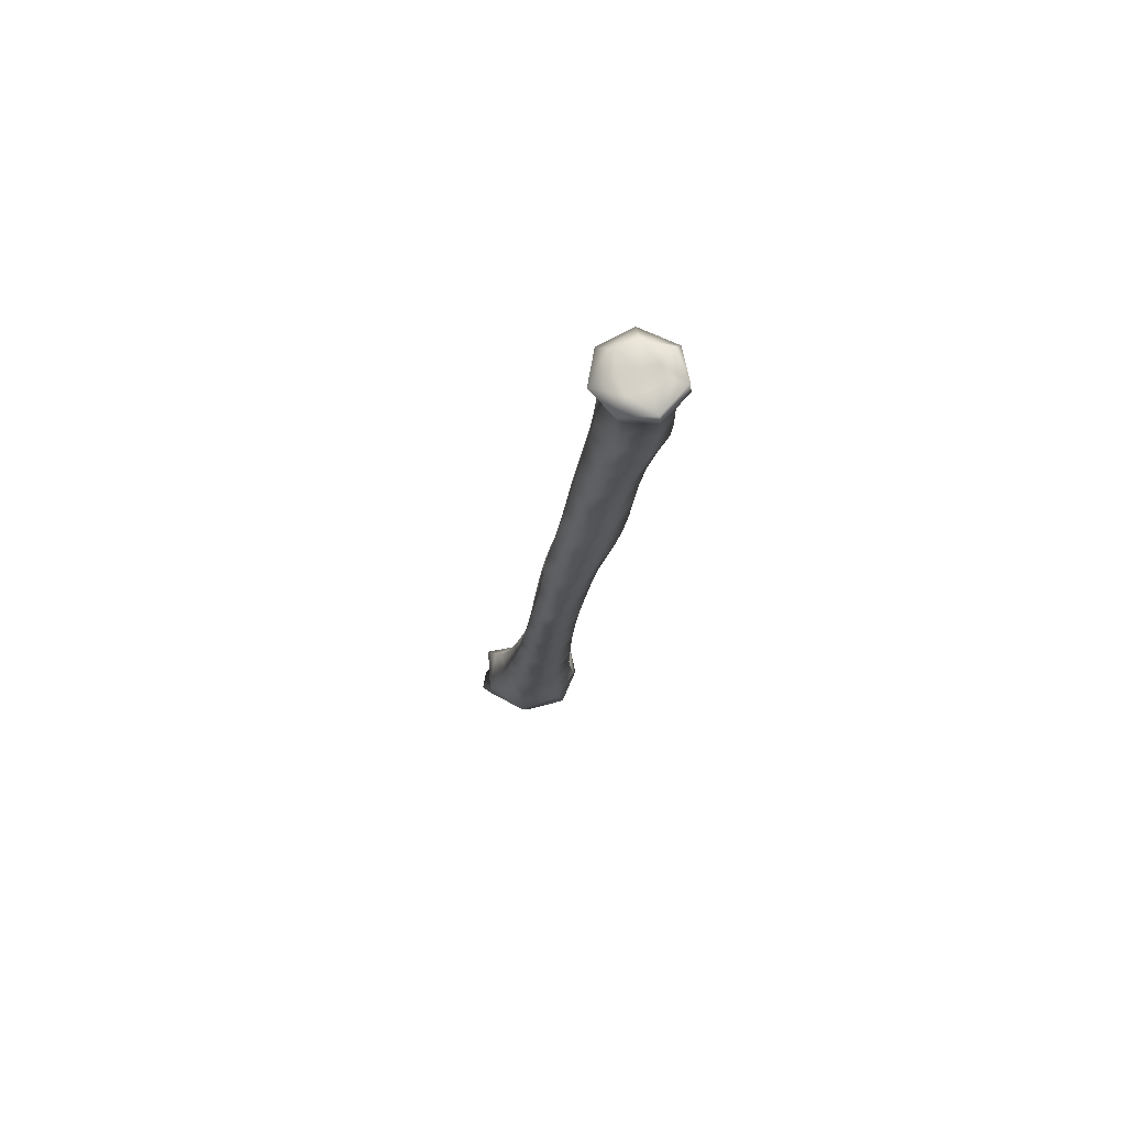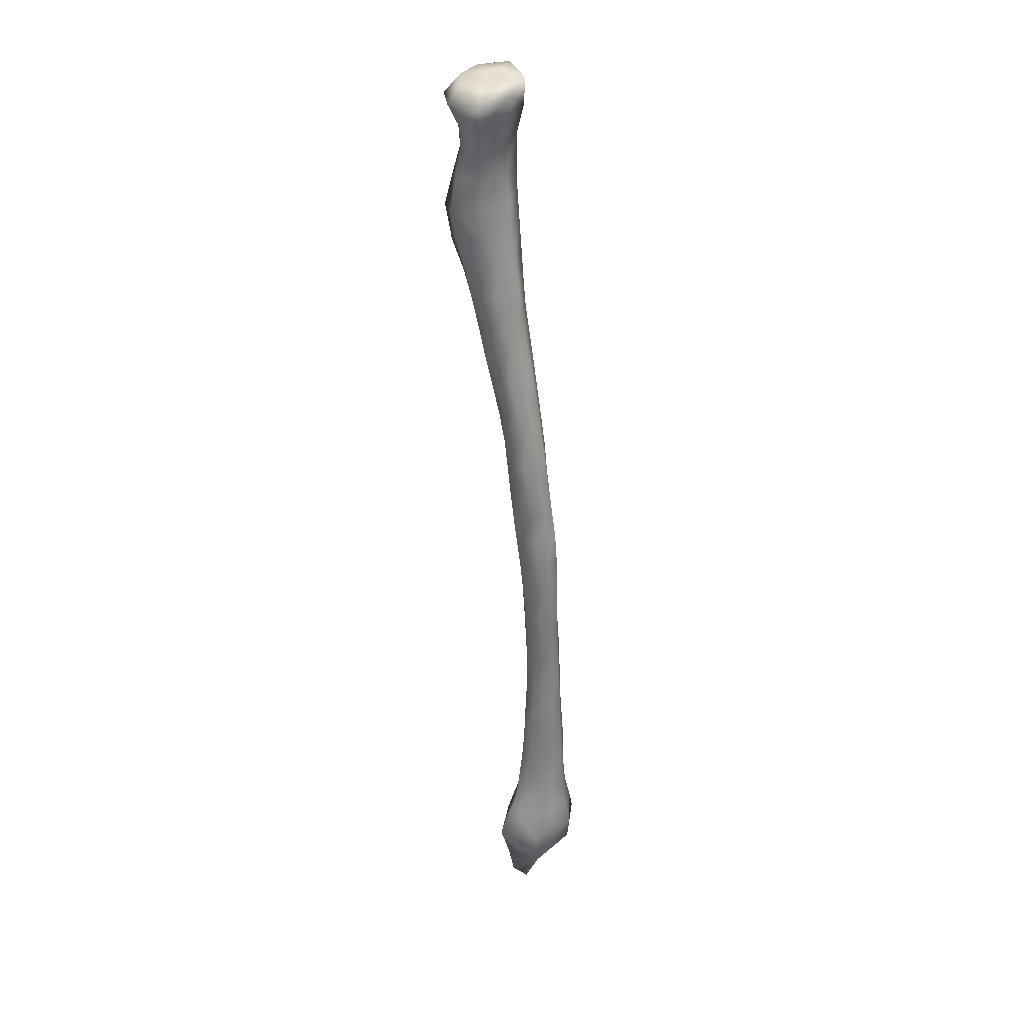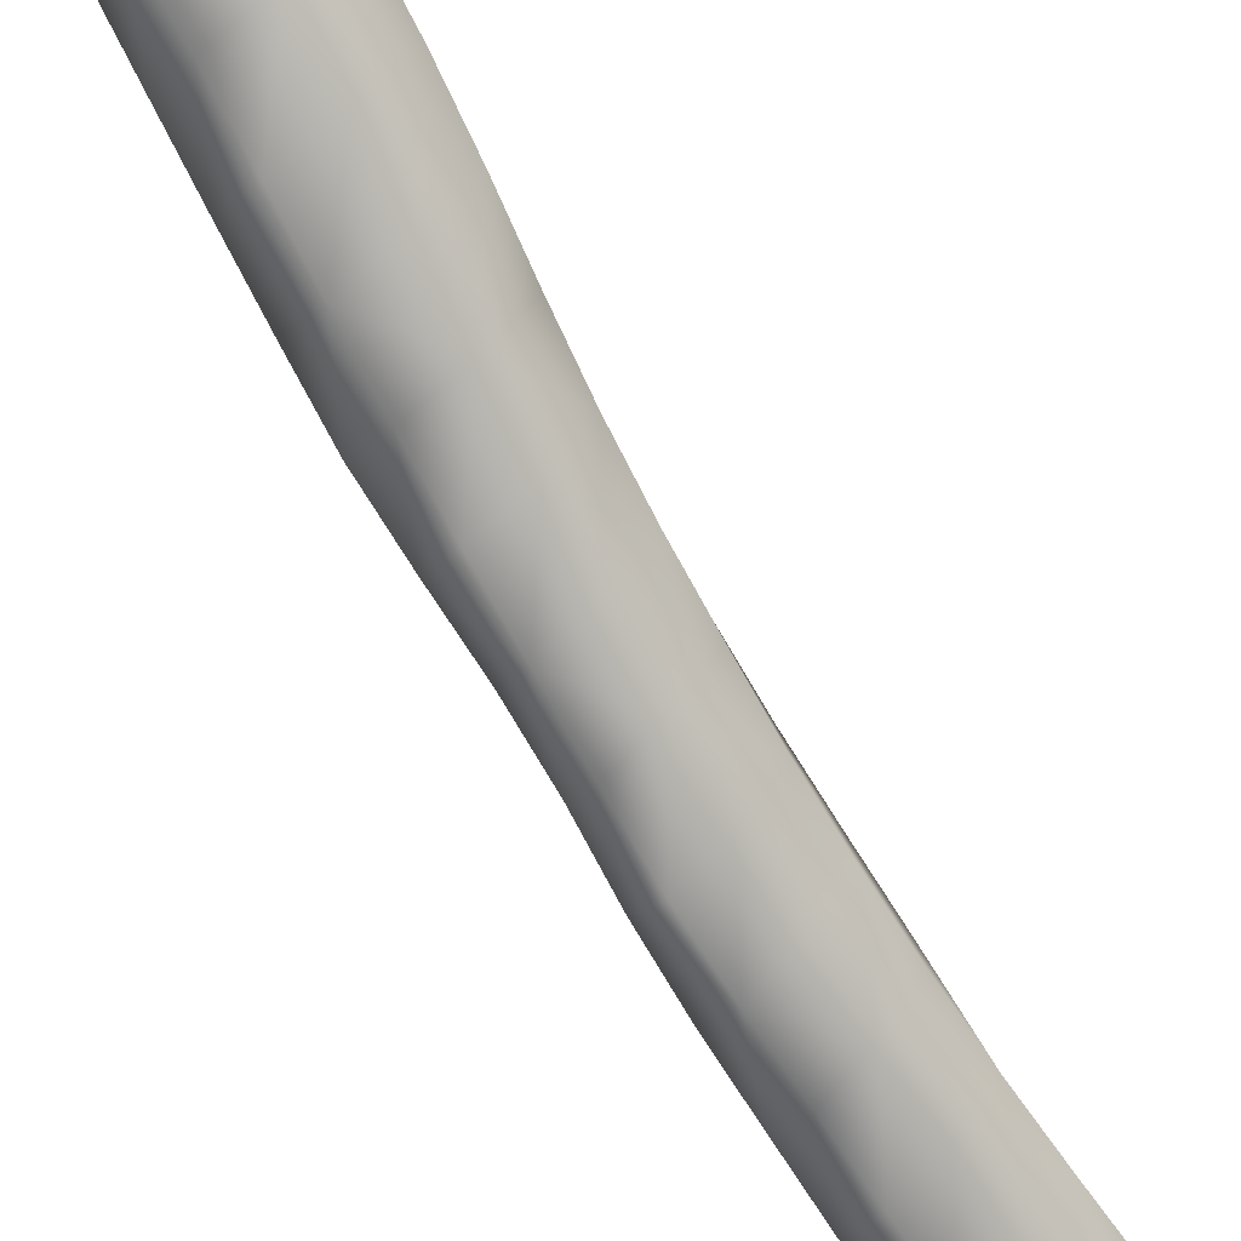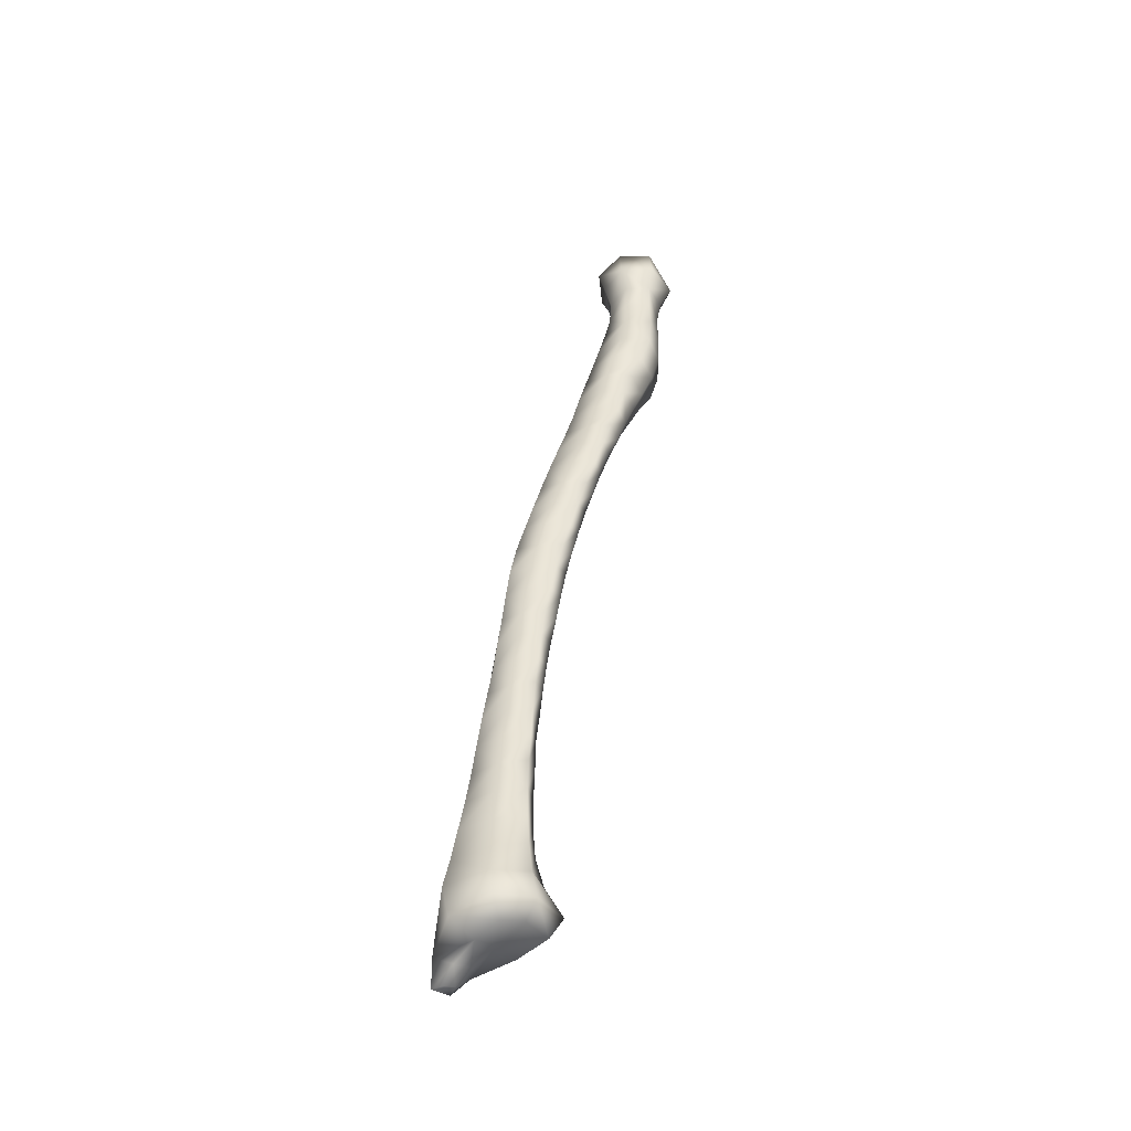
<metadata>
{"format":"obj","ext":"obj","renderer":"f3d","projection":"perspective","resolution":1024,"background":"white","views":[{"elev":78.5,"azim":178.0,"up":"+Y"},{"elev":39.2,"azim":110.2,"up":"+Y"},{"elev":-63.4,"azim":-142.2,"up":"+Z"},{"elev":-46.7,"azim":-135.5,"up":"+Y"}]}
</metadata>
<code>
v 0.01815 -0.2348 -0.0176
v 0.02791 -0.235 -0.01735
v 0.02858 -0.2284 -0.01611
v 0.01607 -0.2294 -0.01517
v 0.01857 -0.2336 -0.02411
v 0.02726 -0.235 -0.02366
v 0.01429 -0.2302 -0.0249
v 0.03915 -0.236 -0.02019
v 0.03512 -0.2368 -0.02383
v 0.04075 -0.2266 -0.01834
v 0.03929 -0.2397 -0.02402
v 0.04214 -0.2399 -0.02285
v 0.03561 -0.2377 -0.02815
v 0.03982 -0.2405 -0.02691
v 0.04318 -0.24 -0.02741
v 0.04043 -0.2347 -0.03002
v 0.04046 -0.2255 -0.02921
v 0.02943 -0.2328 -0.03586
v 0.03073 -0.2249 -0.03677
v 0.02753 -0.2366 -0.02986
v 0.01991 -0.2356 -0.03011
v 0.01845 -0.2314 -0.03359
v -0.001765 0.001447 0.0007903
v -0.004522 0.001615 0.004115
v 0.002087 0.001859 0.005837
v 0.001899 0.0005788 0.0001075
v -0.00281 0.002236 -0.002408
v -0.007231 0.002548 -0.003519
v 0.0008077 0.001632 -0.004643
v 0.00731 0.002049 0.003963
v 0.01079 -0.002399 0.005919
v 0.01266 -0.0007229 -0.002802
v 0.00679 0.001437 -0.0012
v 0.002573 -0.003588 0.01028
v -0.001087 0.001959 -0.009724
v 0.00521 0.002019 -0.005321
v 0.007566 0.0008674 -0.0094
v 0.01022 -0.00761 -0.002529
v 0.006265 -0.006262 -0.008415
v -0.001515 -0.005188 -0.009375
v -0.007878 -0.004594 -0.003318
v 0.005235 -0.01359 -0.006916
v -0.001167 -0.01259 -0.007746
v -0.005972 -0.012 -0.002877
v -0.004026 -0.01155 0.004171
v -0.006347 -0.004377 0.006299
v -0.001052 -0.02054 -0.007813
v -0.005579 -0.01988 -0.002972
v -0.003048 -0.01888 0.003358
v 0.002543 -0.01719 0.006191
v 0.002363 -0.01022 0.006724
v -0.005861 -0.028 -0.002855
v -0.002602 -0.02687 0.004008
v 0.003066 -0.02493 0.008135
v 0.008692 -0.02362 0.005265
v 0.008051 -0.01588 0.004045
v -0.001938 -0.03534 0.004355
v 0.0038 -0.0339 0.01019
v 0.009553 -0.03214 0.006198
v 0.01069 -0.03017 -0.001732
v 0.009717 -0.02251 -0.001615
v 0.004851 -0.04318 0.008082
v 0.01021 -0.04048 0.00455
v 0.01175 -0.03755 -0.002892
v 0.008145 -0.03573 -0.009603
v 0.006914 -0.02854 -0.008343
v 0.01134 -0.04812 0.001853
v 0.01304 -0.04487 -0.004789
v 0.009424 -0.0431 -0.01093
v 0.001993 -0.04357 -0.01007
v 0.0003699 -0.03599 -0.008901
v 0.01441 -0.05241 -0.006883
v 0.01073 -0.05077 -0.01241
v 0.003697 -0.05121 -0.01126
v -0.0009947 -0.05189 -0.006225
v -0.003207 -0.04435 -0.00452
v 0.01178 -0.05852 -0.014
v 0.005008 -0.05887 -0.0124
v 0.0003757 -0.05941 -0.007953
v 0.002302 -0.05949 -0.002191
v 0.001059 -0.05179 0.0002696
v 0.006027 -0.06655 -0.0139
v 0.001406 -0.06704 -0.009794
v 0.003371 -0.0671 -0.004569
v 0.008792 -0.06608 -0.001591
v 0.007643 -0.05858 0.001377
v 0.002365 -0.07478 -0.01169
v 0.004328 -0.07479 -0.006654
v 0.00984 -0.07357 -0.00444
v 0.01568 -0.07098 -0.00525
v 0.01427 -0.06332 -0.002974
v 0.005554 -0.08242 -0.008815
v 0.011 -0.08095 -0.00716
v 0.01691 -0.07851 -0.007654
v 0.01843 -0.07536 -0.01331
v 0.01715 -0.06773 -0.01117
v 0.01238 -0.08827 -0.009587
v 0.01814 -0.08594 -0.009885
v 0.01975 -0.08304 -0.01525
v 0.01477 -0.08174 -0.01917
v 0.01357 -0.07401 -0.01731
v 0.01947 -0.09342 -0.01182
v 0.02108 -0.0908 -0.01702
v 0.01615 -0.08957 -0.0209
v 0.009904 -0.0899 -0.01877
v 0.00846 -0.0821 -0.01709
v 0.02238 -0.09871 -0.01861
v 0.01751 -0.09746 -0.0225
v 0.01137 -0.0977 -0.0204
v 0.007198 -0.09815 -0.01631
v 0.005331 -0.09047 -0.01501
v 0.0187 -0.1053 -0.02406
v 0.01299 -0.1055 -0.02172
v 0.008927 -0.1058 -0.01756
v 0.009954 -0.1052 -0.01369
v 0.00855 -0.0976 -0.01221
v 0.01444 -0.1133 -0.0231
v 0.01036 -0.1135 -0.01892
v 0.01119 -0.1129 -0.01504
v 0.01654 -0.111 -0.01385
v 0.01529 -0.1033 -0.01266
v 0.01154 -0.1213 -0.0203
v 0.01229 -0.1206 -0.01632
v 0.01762 -0.1189 -0.01481
v 0.02327 -0.1168 -0.01588
v 0.02221 -0.1089 -0.01458
v 0.01332 -0.1284 -0.01742
v 0.01854 -0.1268 -0.01564
v 0.02417 -0.1247 -0.01727
v 0.02464 -0.1225 -0.0228
v 0.02371 -0.1146 -0.02139
v 0.01943 -0.1346 -0.0165
v 0.02501 -0.1325 -0.0186
v 0.02599 -0.1303 -0.02416
v 0.02208 -0.1292 -0.02813
v 0.02099 -0.1211 -0.02714
v 0.02575 -0.1403 -0.01965
v 0.02706 -0.1384 -0.0251
v 0.02298 -0.1374 -0.02853
v 0.01789 -0.137 -0.02617
v 0.01703 -0.1291 -0.02526
v 0.0279 -0.1464 -0.02576
v 0.02371 -0.1455 -0.02889
v 0.01851 -0.145 -0.02696
v 0.01433 -0.1446 -0.02347
v 0.01363 -0.1368 -0.02264
v 0.02434 -0.1535 -0.02941
v 0.01902 -0.1529 -0.02762
v 0.01491 -0.1525 -0.02413
v 0.01588 -0.1518 -0.0199
v 0.01497 -0.144 -0.01911
v 0.01942 -0.1608 -0.02831
v 0.01535 -0.1604 -0.02464
v 0.0167 -0.1596 -0.02053
v 0.02187 -0.1581 -0.01899
v 0.02107 -0.1503 -0.01827
v 0.01572 -0.1683 -0.0251
v 0.01741 -0.1674 -0.02098
v 0.02265 -0.166 -0.01975
v 0.02785 -0.1641 -0.02164
v 0.02714 -0.1562 -0.02107
v 0.018 -0.1754 -0.02133
v 0.02349 -0.1738 -0.02021
v 0.02878 -0.1719 -0.022
v 0.03031 -0.1703 -0.02716
v 0.02953 -0.1624 -0.02679
v 0.0244 -0.1817 -0.02067
v 0.03008 -0.1797 -0.0221
v 0.03131 -0.1782 -0.0275
v 0.02659 -0.1774 -0.03139
v 0.02575 -0.1694 -0.03071
v 0.03135 -0.1875 -0.02227
v 0.03243 -0.1862 -0.02783
v 0.02741 -0.1854 -0.03194
v 0.02093 -0.1849 -0.02989
v 0.02046 -0.1769 -0.0294
v 0.03348 -0.1941 -0.0281
v 0.02809 -0.1934 -0.03249
v 0.02113 -0.1929 -0.03064
v 0.01633 -0.1923 -0.02612
v 0.01602 -0.1843 -0.02589
v 0.02877 -0.2014 -0.0333
v 0.02147 -0.2009 -0.03114
v 0.01635 -0.2002 -0.02634
v 0.01952 -0.1992 -0.02143
v 0.01905 -0.1912 -0.02151
v 0.02165 -0.209 -0.03142
v 0.01601 -0.2082 -0.02652
v 0.01965 -0.2072 -0.02122
v 0.02709 -0.2055 -0.02053
v 0.02622 -0.1975 -0.02083
v 0.01542 -0.2161 -0.02653
v 0.01935 -0.2151 -0.0207
v 0.02787 -0.2136 -0.0201
v 0.03588 -0.2108 -0.02163
v 0.03412 -0.2032 -0.02199
v 0.01835 -0.2224 -0.01892
v 0.02845 -0.2214 -0.01914
v 0.03839 -0.2183 -0.02036
v 0.03823 -0.2176 -0.02851
v 0.03606 -0.2098 -0.02852
v 0.02965 -0.2093 -0.03424
v 0.0346 -0.202 -0.02836
v 0.03042 -0.2172 -0.0352
v 0.02128 -0.217 -0.03198
v 0.02007 -0.2244 -0.03317
v 0.01483 -0.2237 -0.02605
v 0.03265 -0.1954 -0.02229
v 0.02529 -0.1896 -0.02095
v 0.01868 -0.1833 -0.02182
v 0.01584 -0.1763 -0.02555
v 0.01994 -0.1688 -0.02886
v 0.02495 -0.1614 -0.02993
v 0.02874 -0.1544 -0.02633
v 0.02637 -0.1482 -0.0205
v 0.02028 -0.1424 -0.01742
v 0.01416 -0.1362 -0.01833
v 0.01269 -0.129 -0.02162
v 0.01586 -0.1212 -0.02423
v 0.01982 -0.1132 -0.02563
v 0.02313 -0.1067 -0.02002
v 0.02096 -0.1011 -0.01326
v 0.01388 -0.09575 -0.01123
v 0.007044 -0.09003 -0.01074
v 0.003684 -0.08264 -0.01341
v 0.00714 -0.07429 -0.01549
v 0.01263 -0.0663 -0.01554
v 0.01577 -0.06006 -0.009022
v 0.01285 -0.05567 -0.0006161
v 0.006257 -0.05102 0.004348
v -0.0005317 -0.04379 0.002782
v -0.005432 -0.03638 -0.003271
v -0.0005878 -0.02841 -0.008006
v 0.005749 -0.02121 -0.007242
v 0.009084 -0.01477 -0.001919
v 0.008411 -0.00913 0.003892
f 1 2 3
f 1 3 4
f 1 5 6
f 1 6 2
f 1 4 7
f 1 7 5
f 8 2 6
f 8 6 9
f 8 10 3
f 8 3 2
f 8 9 11
f 8 11 12
f 11 9 13
f 11 13 14
f 12 15 16
f 12 16 8
f 15 14 13
f 15 13 16
f 16 17 10
f 16 10 8
f 16 18 19
f 16 19 17
f 16 13 20
f 16 20 18
f 21 20 6
f 21 6 5
f 21 5 7
f 21 7 22
f 21 22 18
f 21 18 20
f 23 24 25
f 23 25 26
f 23 27 28
f 23 28 24
f 23 26 29
f 23 29 27
f 30 31 32
f 30 32 33
f 30 25 34
f 30 34 31
f 30 33 26
f 30 26 25
f 27 29 35
f 27 35 28
f 36 33 32
f 36 32 37
f 36 29 26
f 36 26 33
f 36 37 35
f 36 35 29
f 37 32 38
f 37 38 39
f 37 39 40
f 37 40 35
f 40 41 28
f 40 28 35
f 40 39 42
f 40 42 43
f 40 43 44
f 40 44 41
f 44 45 46
f 44 46 41
f 44 43 47
f 44 47 48
f 44 48 49
f 44 49 45
f 49 50 51
f 49 51 45
f 49 48 52
f 49 52 53
f 49 53 54
f 49 54 50
f 54 55 56
f 54 56 50
f 54 53 57
f 54 57 58
f 54 58 59
f 54 59 55
f 59 60 61
f 59 61 55
f 59 58 62
f 59 62 63
f 59 63 64
f 59 64 60
f 64 65 66
f 64 66 60
f 64 63 67
f 64 67 68
f 64 68 69
f 64 69 65
f 69 70 71
f 69 71 65
f 69 68 72
f 69 72 73
f 69 73 74
f 69 74 70
f 74 75 76
f 74 76 70
f 74 73 77
f 74 77 78
f 74 78 79
f 74 79 75
f 79 80 81
f 79 81 75
f 79 78 82
f 79 82 83
f 79 83 84
f 79 84 80
f 84 85 86
f 84 86 80
f 84 83 87
f 84 87 88
f 84 88 89
f 84 89 85
f 89 90 91
f 89 91 85
f 89 88 92
f 89 92 93
f 89 93 94
f 89 94 90
f 94 95 96
f 94 96 90
f 94 93 97
f 94 97 98
f 94 98 99
f 94 99 95
f 99 100 101
f 99 101 95
f 99 98 102
f 99 102 103
f 99 103 104
f 99 104 100
f 104 105 106
f 104 106 100
f 104 103 107
f 104 107 108
f 104 108 109
f 104 109 105
f 109 110 111
f 109 111 105
f 109 108 112
f 109 112 113
f 109 113 114
f 109 114 110
f 114 115 116
f 114 116 110
f 114 113 117
f 114 117 118
f 114 118 119
f 114 119 115
f 119 120 121
f 119 121 115
f 119 118 122
f 119 122 123
f 119 123 124
f 119 124 120
f 124 125 126
f 124 126 120
f 124 123 127
f 124 127 128
f 124 128 129
f 124 129 125
f 129 130 131
f 129 131 125
f 129 128 132
f 129 132 133
f 129 133 134
f 129 134 130
f 134 135 136
f 134 136 130
f 134 133 137
f 134 137 138
f 134 138 139
f 134 139 135
f 139 140 141
f 139 141 135
f 139 138 142
f 139 142 143
f 139 143 144
f 139 144 140
f 144 145 146
f 144 146 140
f 144 143 147
f 144 147 148
f 144 148 149
f 144 149 145
f 149 150 151
f 149 151 145
f 149 148 152
f 149 152 153
f 149 153 154
f 149 154 150
f 154 155 156
f 154 156 150
f 154 153 157
f 154 157 158
f 154 158 159
f 154 159 155
f 159 160 161
f 159 161 155
f 159 158 162
f 159 162 163
f 159 163 164
f 159 164 160
f 164 165 166
f 164 166 160
f 164 163 167
f 164 167 168
f 164 168 169
f 164 169 165
f 169 170 171
f 169 171 165
f 169 168 172
f 169 172 173
f 169 173 174
f 169 174 170
f 174 175 176
f 174 176 170
f 174 173 177
f 174 177 178
f 174 178 179
f 174 179 175
f 179 180 181
f 179 181 175
f 179 178 182
f 179 182 183
f 179 183 184
f 179 184 180
f 184 185 186
f 184 186 180
f 184 183 187
f 184 187 188
f 184 188 189
f 184 189 185
f 189 190 191
f 189 191 185
f 189 188 192
f 189 192 193
f 189 193 194
f 189 194 190
f 194 195 196
f 194 196 190
f 194 193 197
f 194 197 198
f 194 198 199
f 194 199 195
f 199 200 201
f 199 201 195
f 199 198 3
f 199 3 10
f 199 10 17
f 199 17 200
f 201 202 182
f 201 182 203
f 201 203 196
f 201 196 195
f 201 200 204
f 201 204 202
f 204 205 187
f 204 187 202
f 204 200 17
f 204 17 19
f 204 19 206
f 204 206 205
f 206 207 192
f 206 192 205
f 206 19 18
f 206 18 22
f 206 22 7
f 206 7 207
f 207 197 193
f 207 193 192
f 207 7 4
f 207 4 197
f 205 192 188
f 205 188 187
f 203 182 178
f 203 178 177
f 203 177 208
f 203 208 196
f 208 177 173
f 208 173 172
f 208 172 209
f 208 209 191
f 208 191 190
f 208 190 196
f 209 172 168
f 209 168 167
f 209 167 210
f 209 210 186
f 209 186 185
f 209 185 191
f 210 167 163
f 210 163 162
f 210 162 211
f 210 211 181
f 210 181 180
f 210 180 186
f 211 162 158
f 211 158 157
f 211 157 212
f 211 212 176
f 211 176 175
f 211 175 181
f 212 157 153
f 212 153 152
f 212 152 213
f 212 213 171
f 212 171 170
f 212 170 176
f 213 152 148
f 213 148 147
f 213 147 214
f 213 214 166
f 213 166 165
f 213 165 171
f 214 147 143
f 214 143 142
f 214 142 215
f 214 215 161
f 214 161 160
f 214 160 166
f 215 142 138
f 215 138 137
f 215 137 216
f 215 216 156
f 215 156 155
f 215 155 161
f 216 137 133
f 216 133 132
f 216 132 217
f 216 217 151
f 216 151 150
f 216 150 156
f 217 132 128
f 217 128 127
f 217 127 218
f 217 218 146
f 217 146 145
f 217 145 151
f 218 127 123
f 218 123 122
f 218 122 219
f 218 219 141
f 218 141 140
f 218 140 146
f 219 122 118
f 219 118 117
f 219 117 220
f 219 220 136
f 219 136 135
f 219 135 141
f 220 117 113
f 220 113 112
f 220 112 221
f 220 221 131
f 220 131 130
f 220 130 136
f 221 112 108
f 221 108 107
f 221 107 222
f 221 222 126
f 221 126 125
f 221 125 131
f 222 107 103
f 222 103 102
f 222 102 223
f 222 223 121
f 222 121 120
f 222 120 126
f 223 102 98
f 223 98 97
f 223 97 224
f 223 224 116
f 223 116 115
f 223 115 121
f 224 97 93
f 224 93 92
f 224 92 225
f 224 225 111
f 224 111 110
f 224 110 116
f 225 92 88
f 225 88 87
f 225 87 226
f 225 226 106
f 225 106 105
f 225 105 111
f 226 87 83
f 226 83 82
f 226 82 227
f 226 227 101
f 226 101 100
f 226 100 106
f 227 82 78
f 227 78 77
f 227 77 228
f 227 228 96
f 227 96 95
f 227 95 101
f 228 77 73
f 228 73 72
f 228 72 229
f 228 229 91
f 228 91 90
f 228 90 96
f 229 72 68
f 229 68 67
f 229 67 230
f 229 230 86
f 229 86 85
f 229 85 91
f 230 67 63
f 230 63 62
f 230 62 231
f 230 231 81
f 230 81 80
f 230 80 86
f 231 62 58
f 231 58 57
f 231 57 232
f 231 232 76
f 231 76 75
f 231 75 81
f 232 57 53
f 232 53 52
f 232 52 233
f 232 233 71
f 232 71 70
f 232 70 76
f 233 52 48
f 233 48 47
f 233 47 234
f 233 234 66
f 233 66 65
f 233 65 71
f 234 47 43
f 234 43 42
f 234 42 235
f 234 235 61
f 234 61 60
f 234 60 66
f 235 42 39
f 235 39 38
f 235 38 236
f 235 236 56
f 235 56 55
f 235 55 61
f 236 38 32
f 236 32 31
f 236 31 34
f 236 34 51
f 236 51 50
f 236 50 56
f 202 187 183
f 202 183 182
f 198 197 4
f 198 4 3
f 51 34 46
f 51 46 45
f 46 34 25
f 46 25 24
f 46 24 28
f 46 28 41
f 20 13 9
f 20 9 6
f 14 15 12
f 14 12 11

</code>
